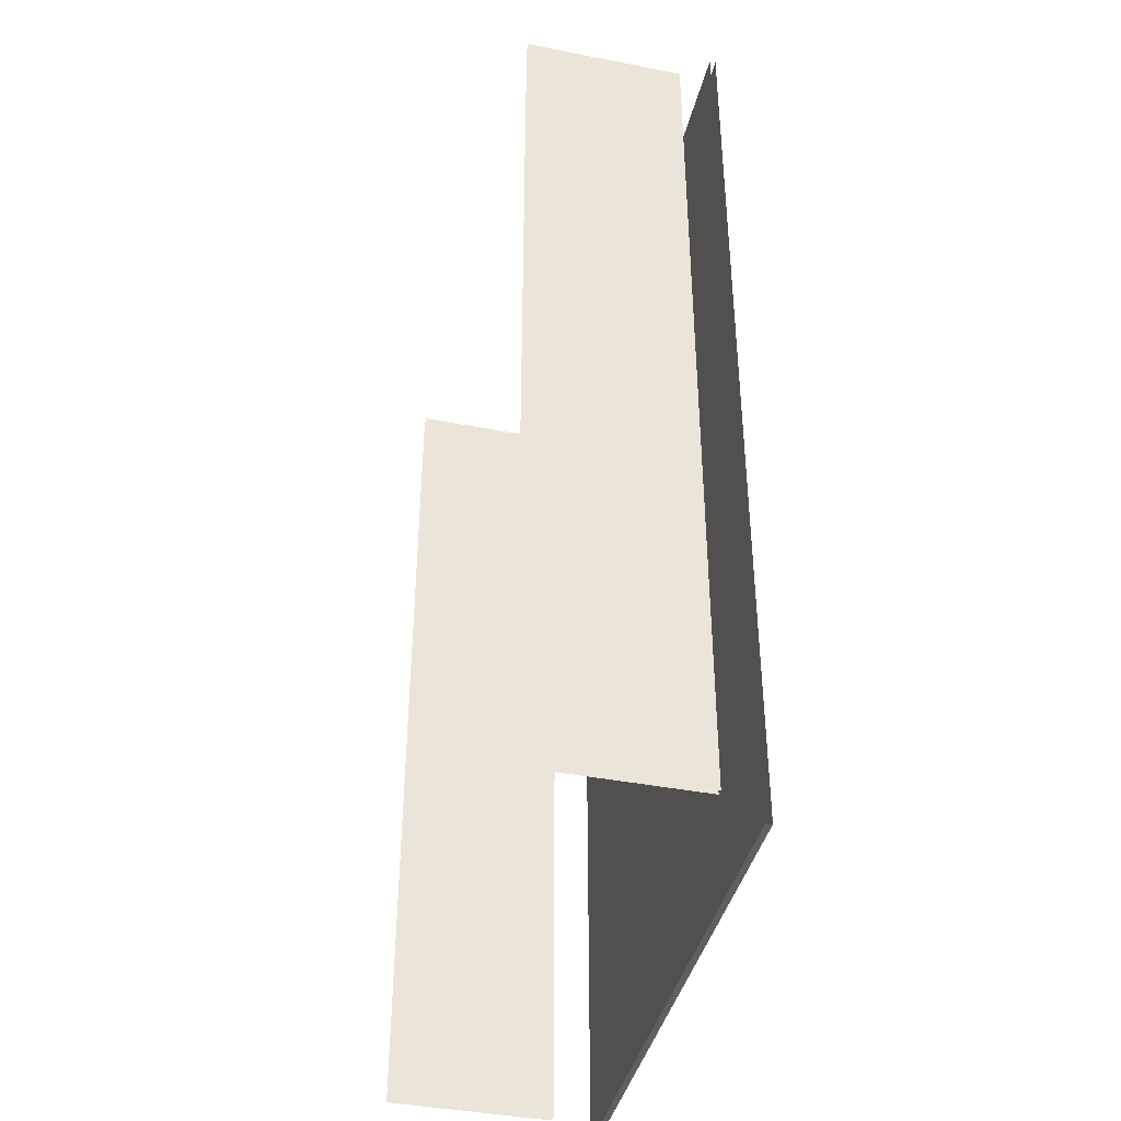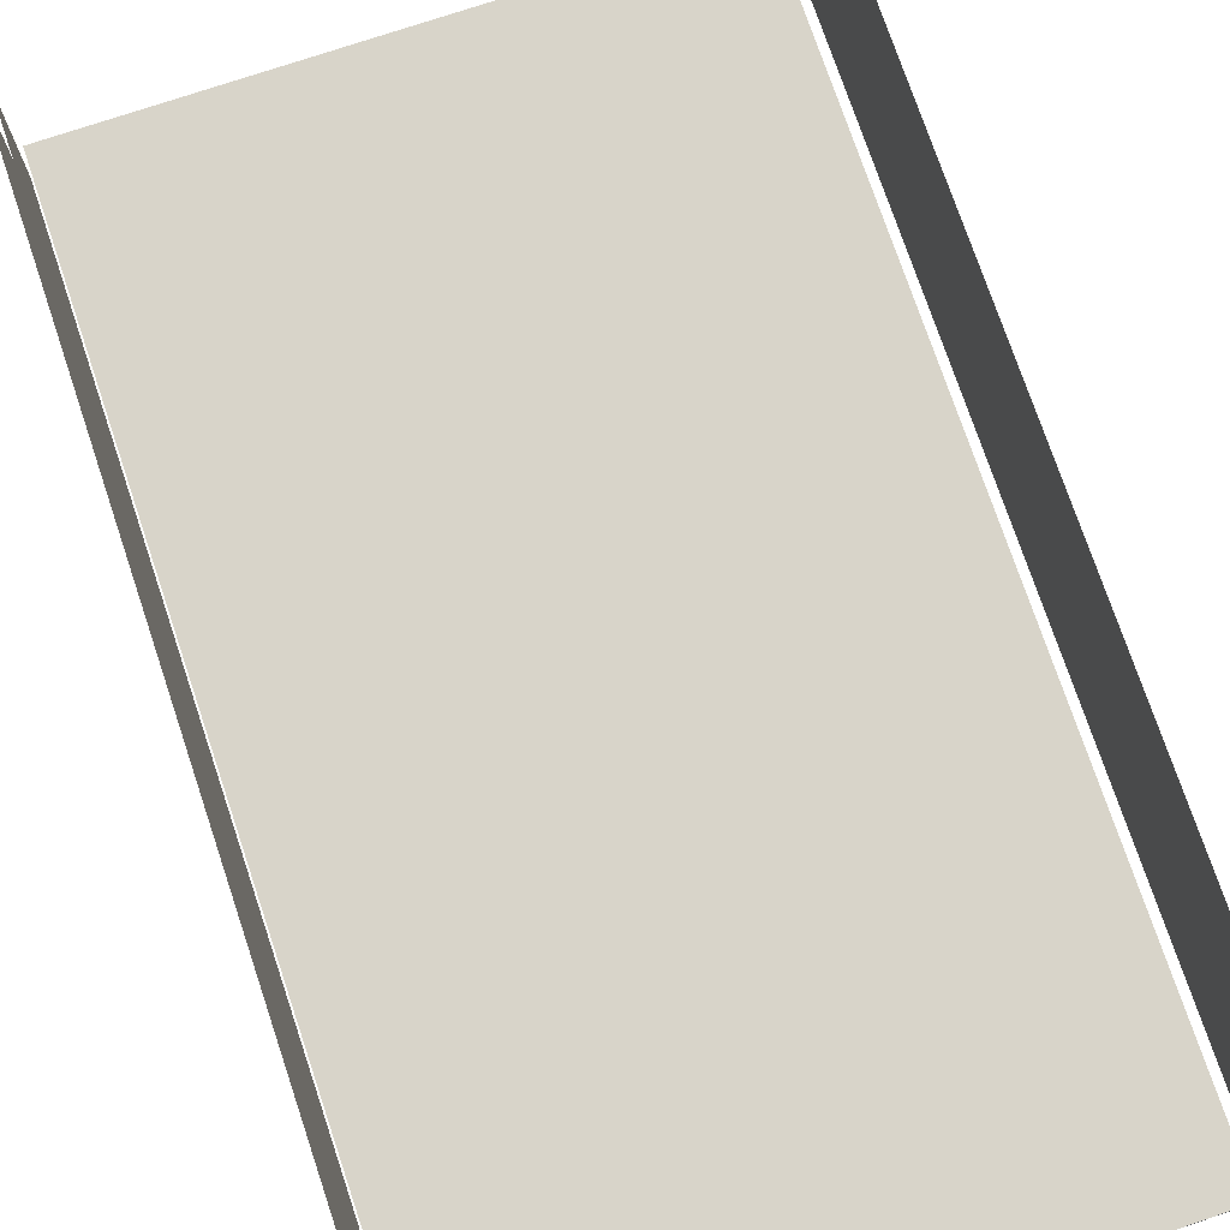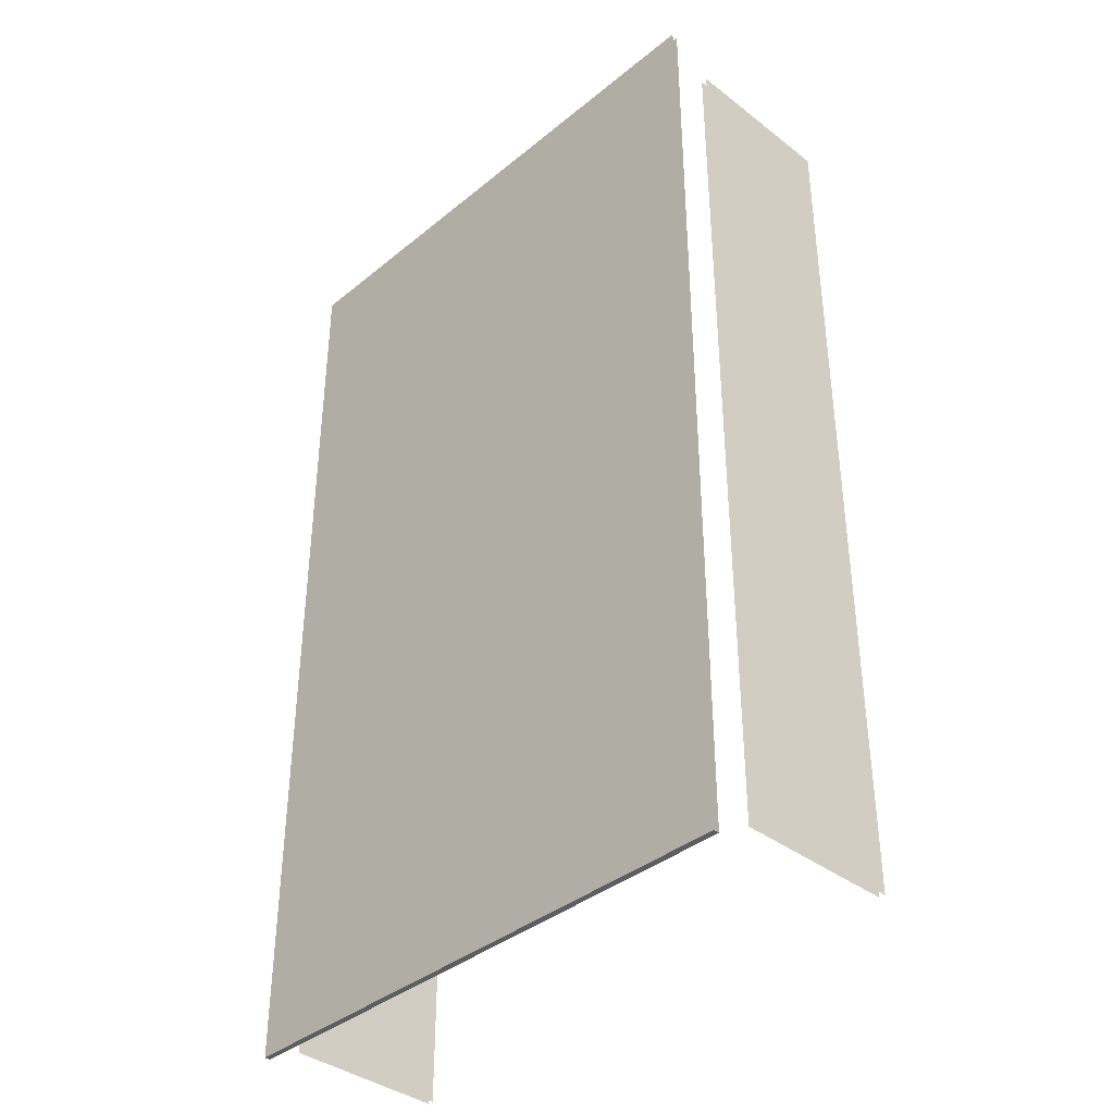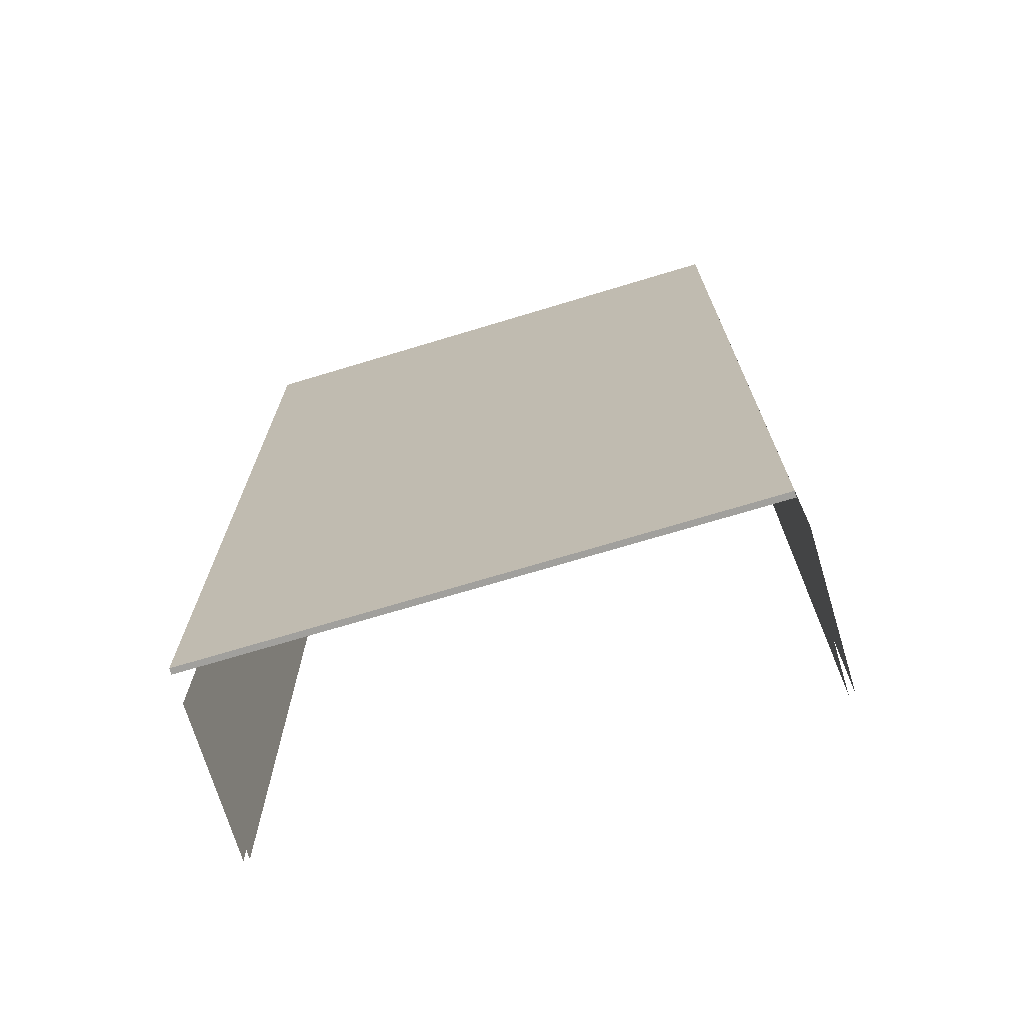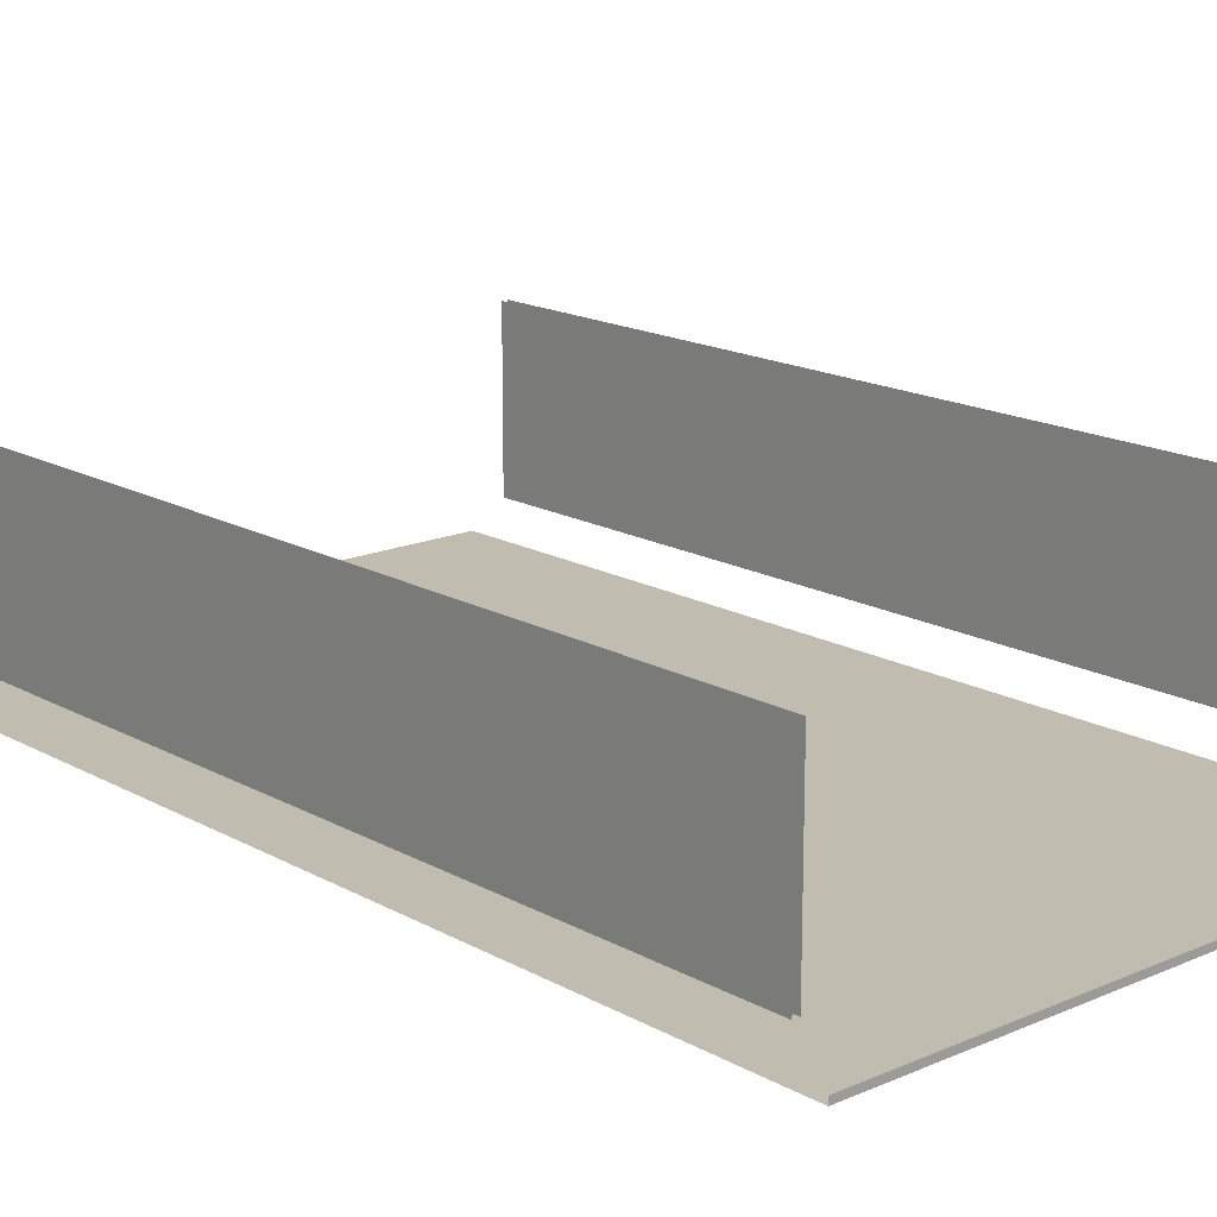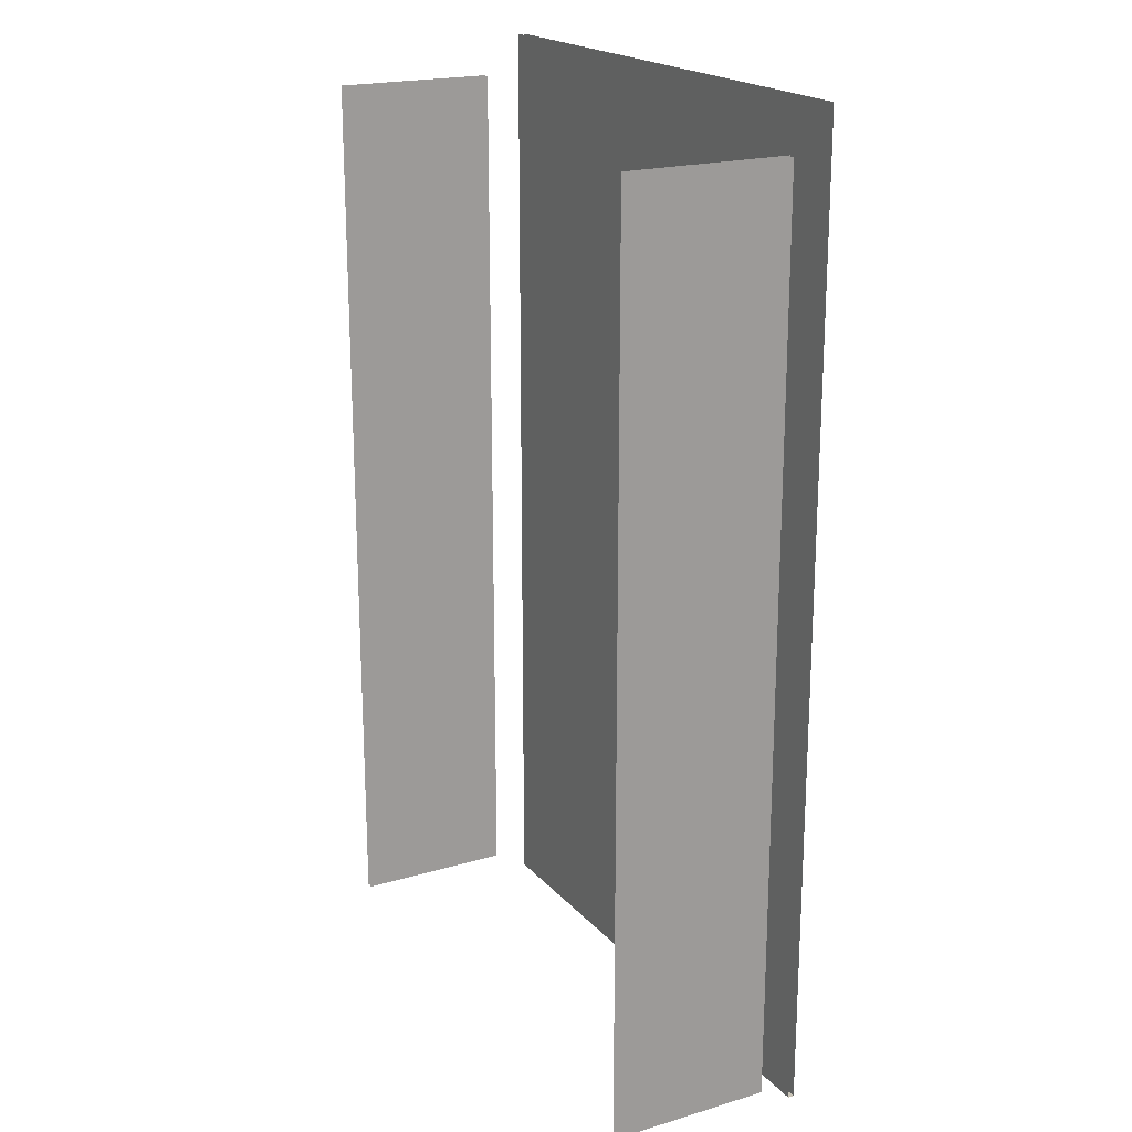
<metadata>
{"format":"obj","ext":"obj","renderer":"f3d","projection":"perspective","resolution":1024,"background":"white","views":[{"elev":-40.8,"azim":76.6,"up":"+Y"},{"elev":75.0,"azim":-18.6,"up":"+Z"},{"elev":-38.3,"azim":-134.2,"up":"+Y"},{"elev":-71.7,"azim":-163.2,"up":"+Y"},{"elev":16.6,"azim":-41.6,"up":"+Z"},{"elev":20.0,"azim":61.3,"up":"+Y"}]}
</metadata>
<code>
v 84.26 303.9 64.58
v 84.26 303.9 15.63
v 86.11 303.9 64.58
v 86.11 303.9 15.63
v 86.11 30.68 64.58
v 86.11 30.68 15.63
v 84.26 30.68 64.58
v 84.26 30.68 15.63
v -84.26 303.9 64.58
v -84.26 303.9 15.63
v -86.11 303.9 64.58
v -86.11 303.9 15.63
v -86.11 30.68 64.58
v -86.11 30.68 15.63
v -84.26 30.68 64.58
v -84.26 30.68 15.63
v -84.29 316.3 4.641
v 84.29 316.3 4.641
v -84.29 316.3 2.787
v 84.29 316.3 2.787
v -84.29 24.29 2.787
v 84.29 24.29 2.787
v -84.29 24.29 4.641
v 84.29 24.29 4.641
f 3 5 6 4
f 7 1 2 8
f 11 12 14 13
f 15 16 10 9
f 19 20 22 21
f 21 22 24 23
f 23 24 18 17

</code>
